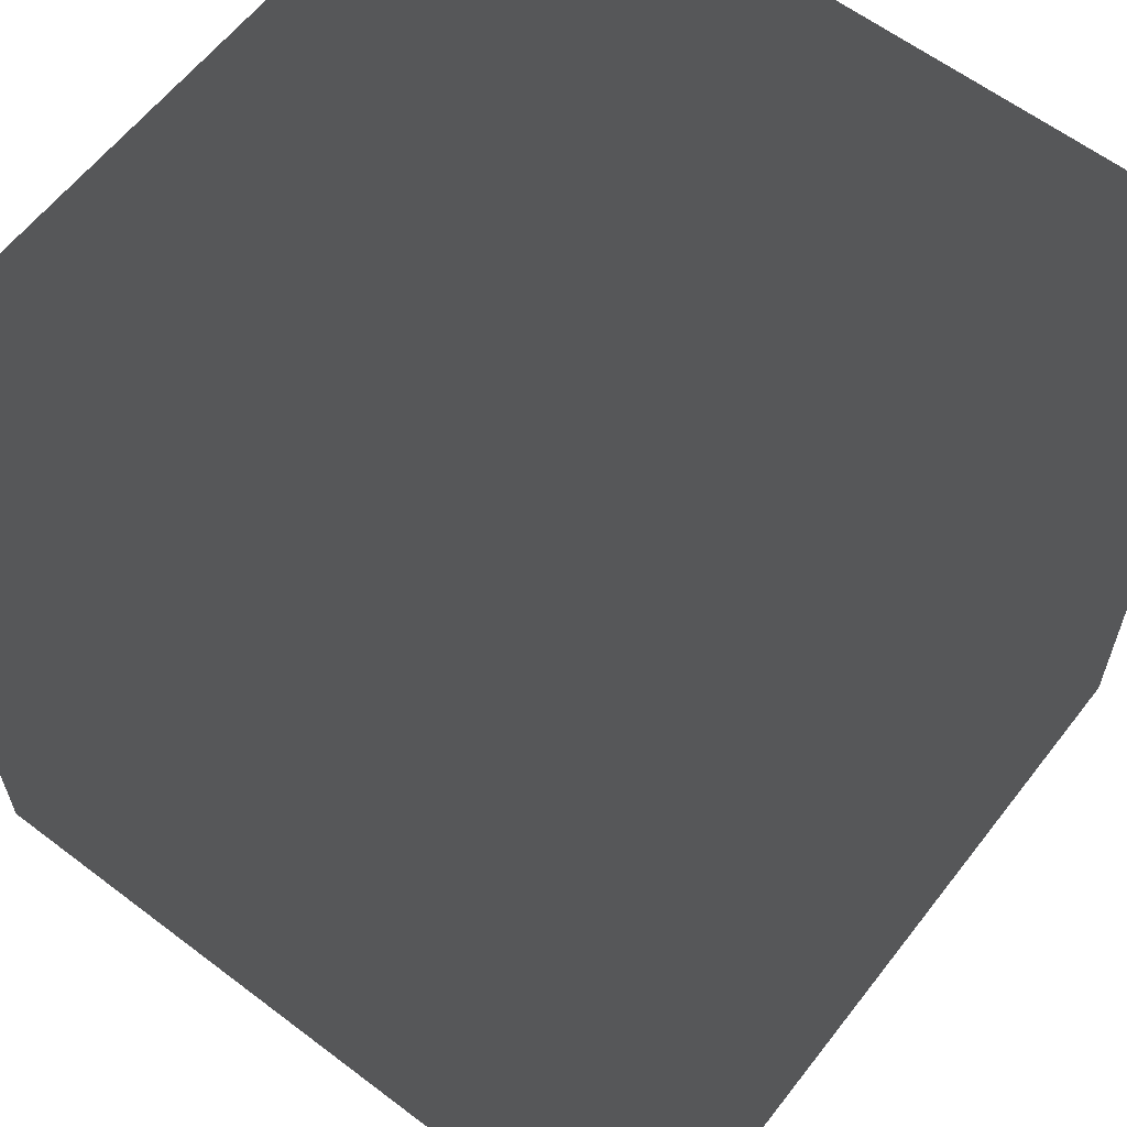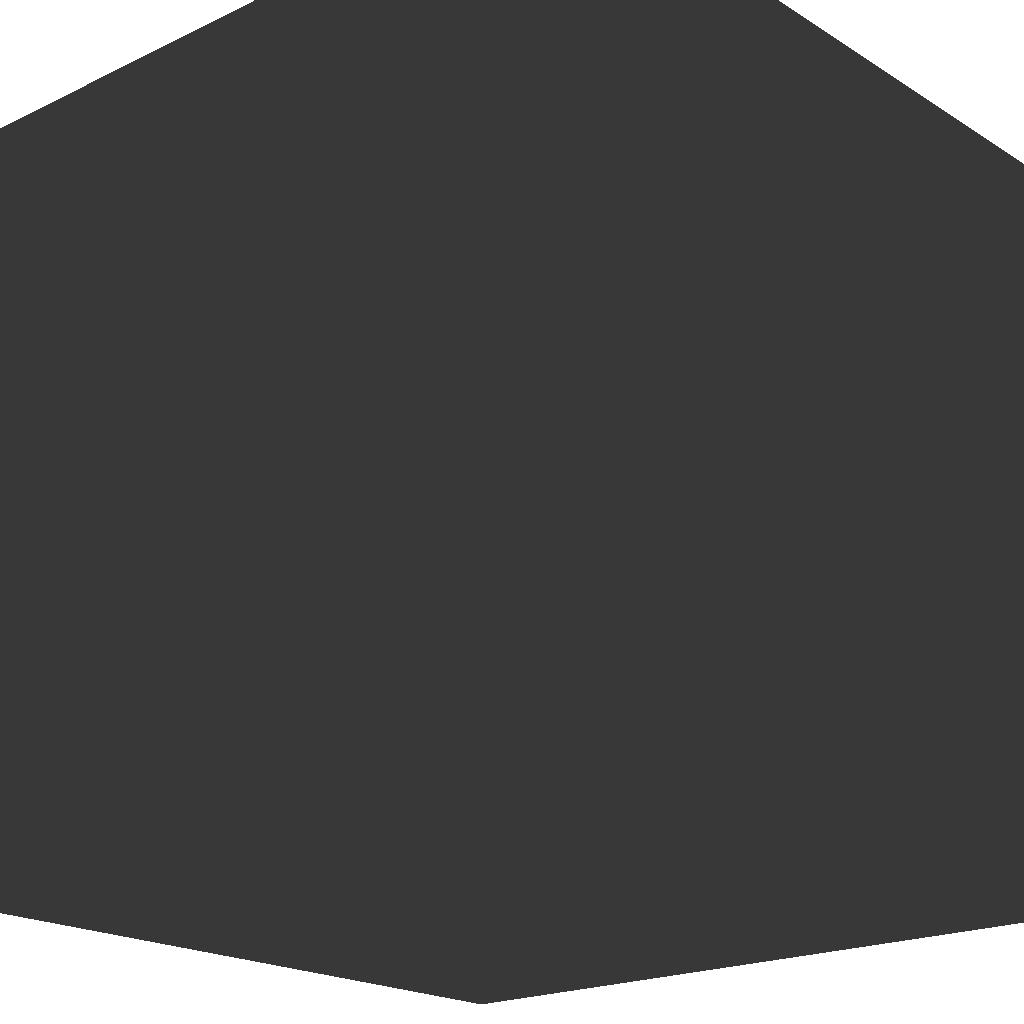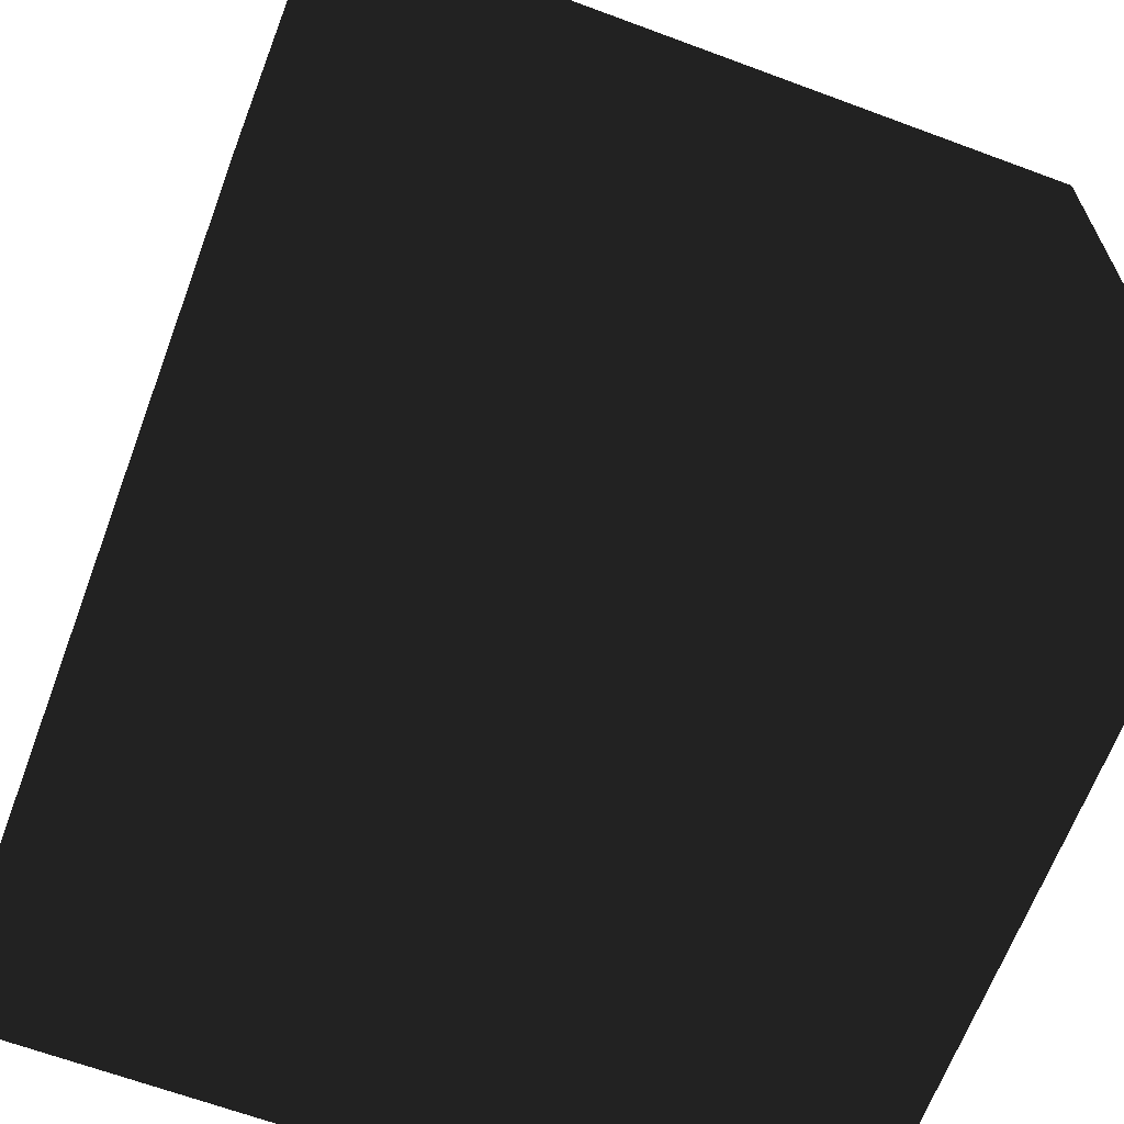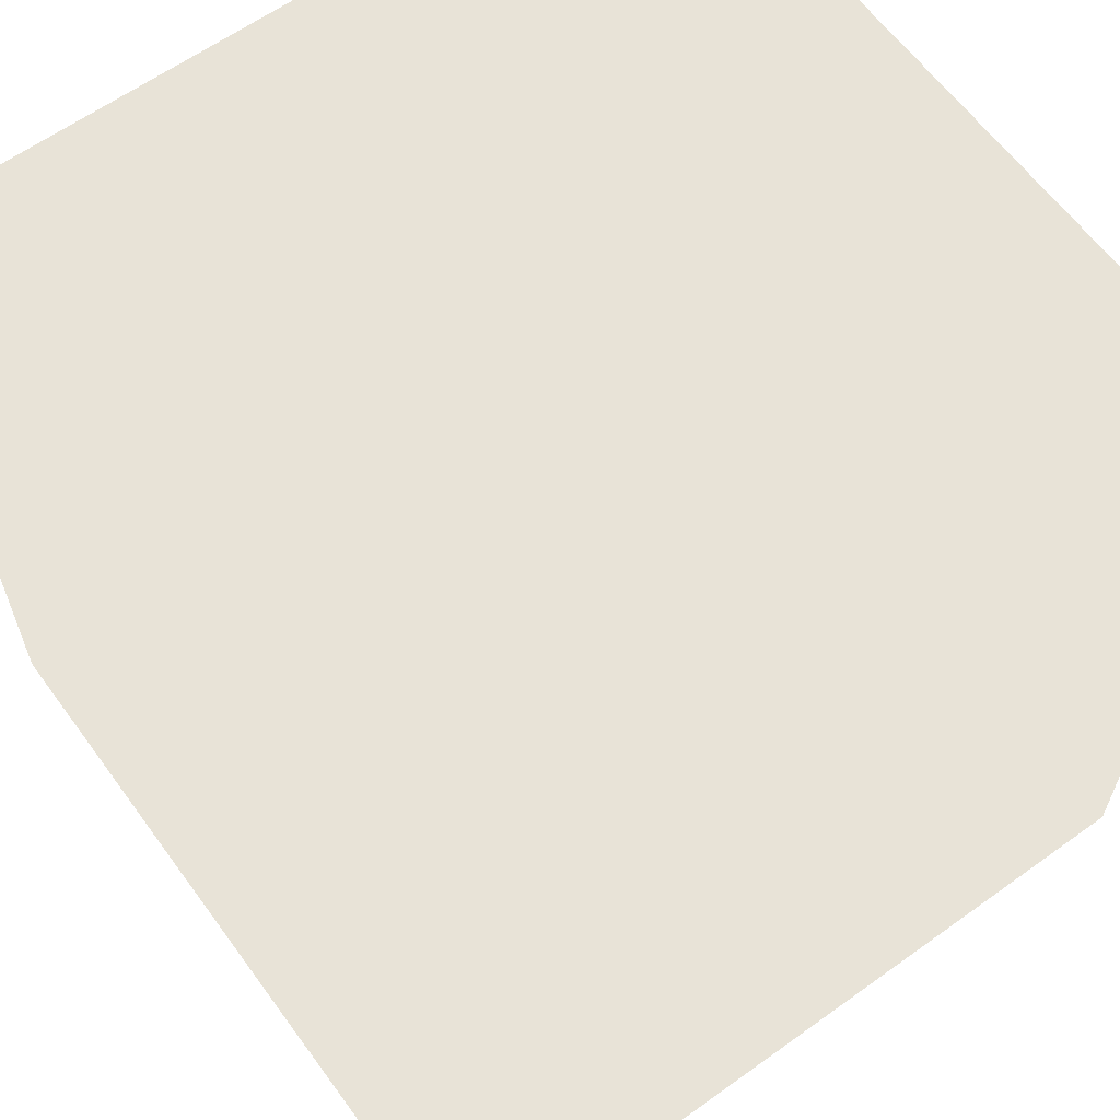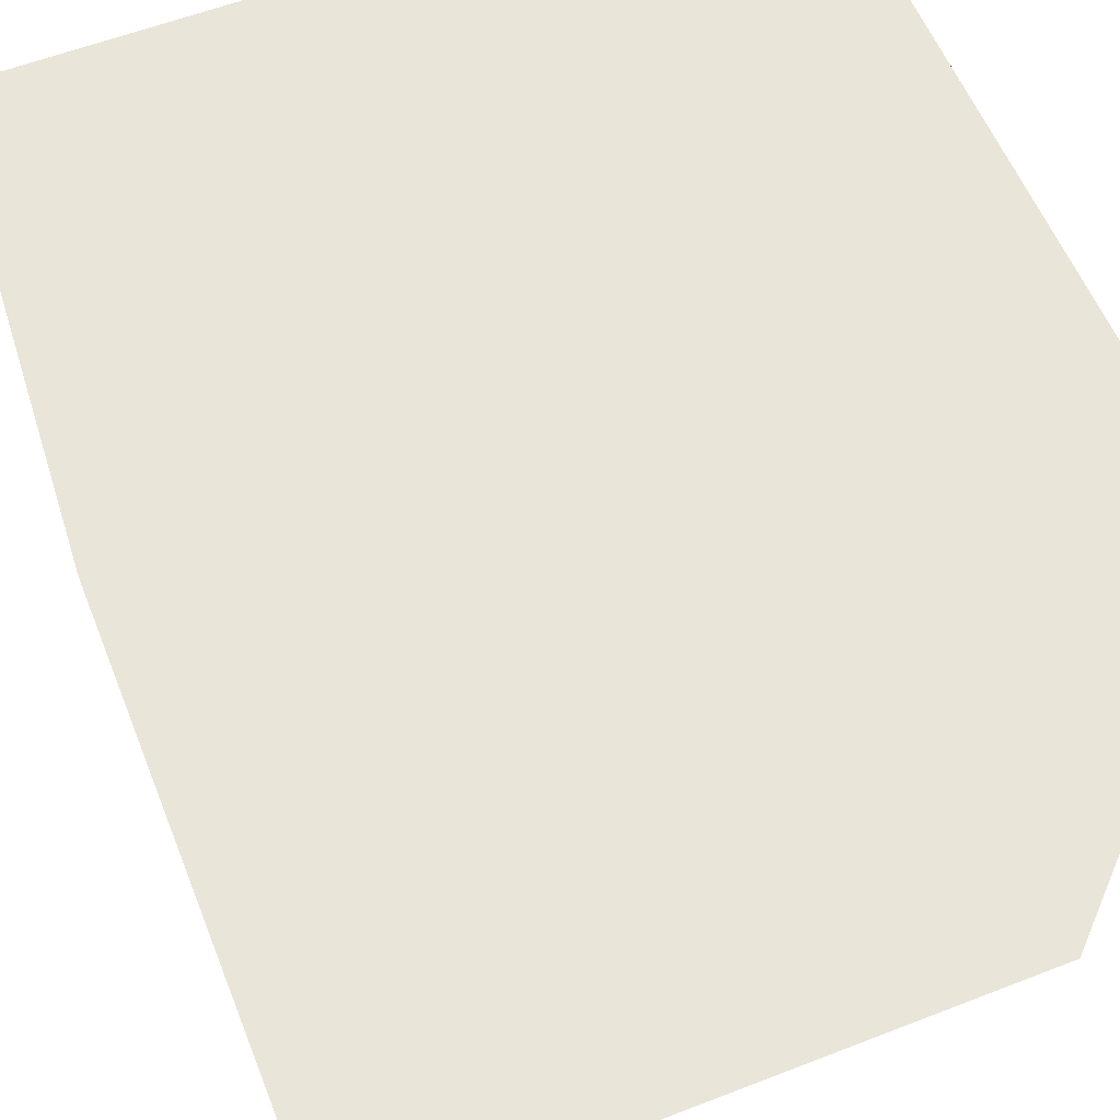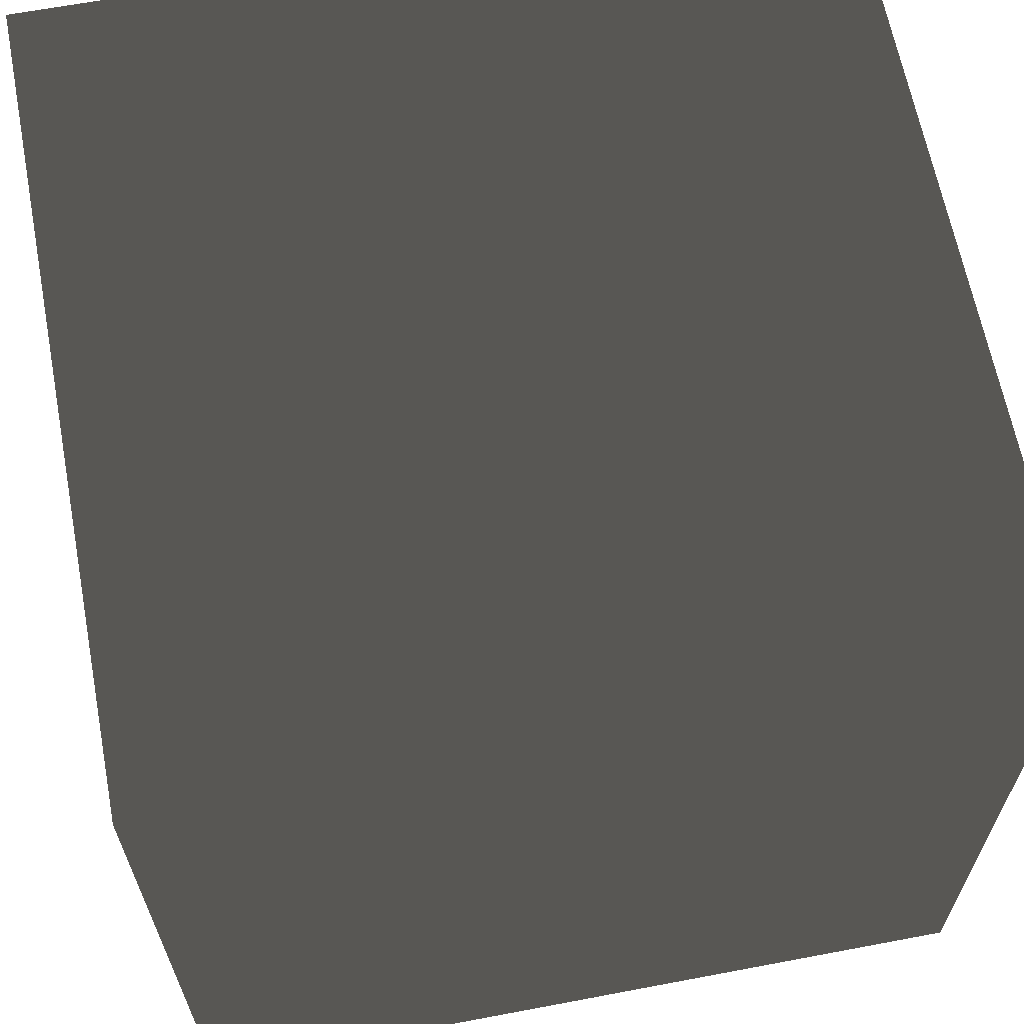
<metadata>
{"format":"obj","ext":"obj","renderer":"f3d","projection":"perspective","resolution":1024,"background":"white","views":[{"elev":61.1,"azim":127.7,"up":"+Z"},{"elev":-20.1,"azim":-48.6,"up":"+Z"},{"elev":-65.3,"azim":-110.5,"up":"+Y"},{"elev":62.1,"azim":143.9,"up":"+Y"},{"elev":58.6,"azim":-111.8,"up":"+Y"},{"elev":64.4,"azim":79.2,"up":"+Z"}]}
</metadata>
<code>
v -1 -1 1
v -1 -1 -1
v 1 -1 -1
v 1 -1 1
v -1 1 1
v -1 1 -1
v 1 1 -1
v 1 1 1
f 5 6 2
f 6 7 3
f 7 8 4
f 5 1 8
f 1 2 3
f 8 7 6
f 1 5 2
f 2 6 3
f 3 7 4
f 8 1 4
f 4 1 3
f 5 8 6

</code>
